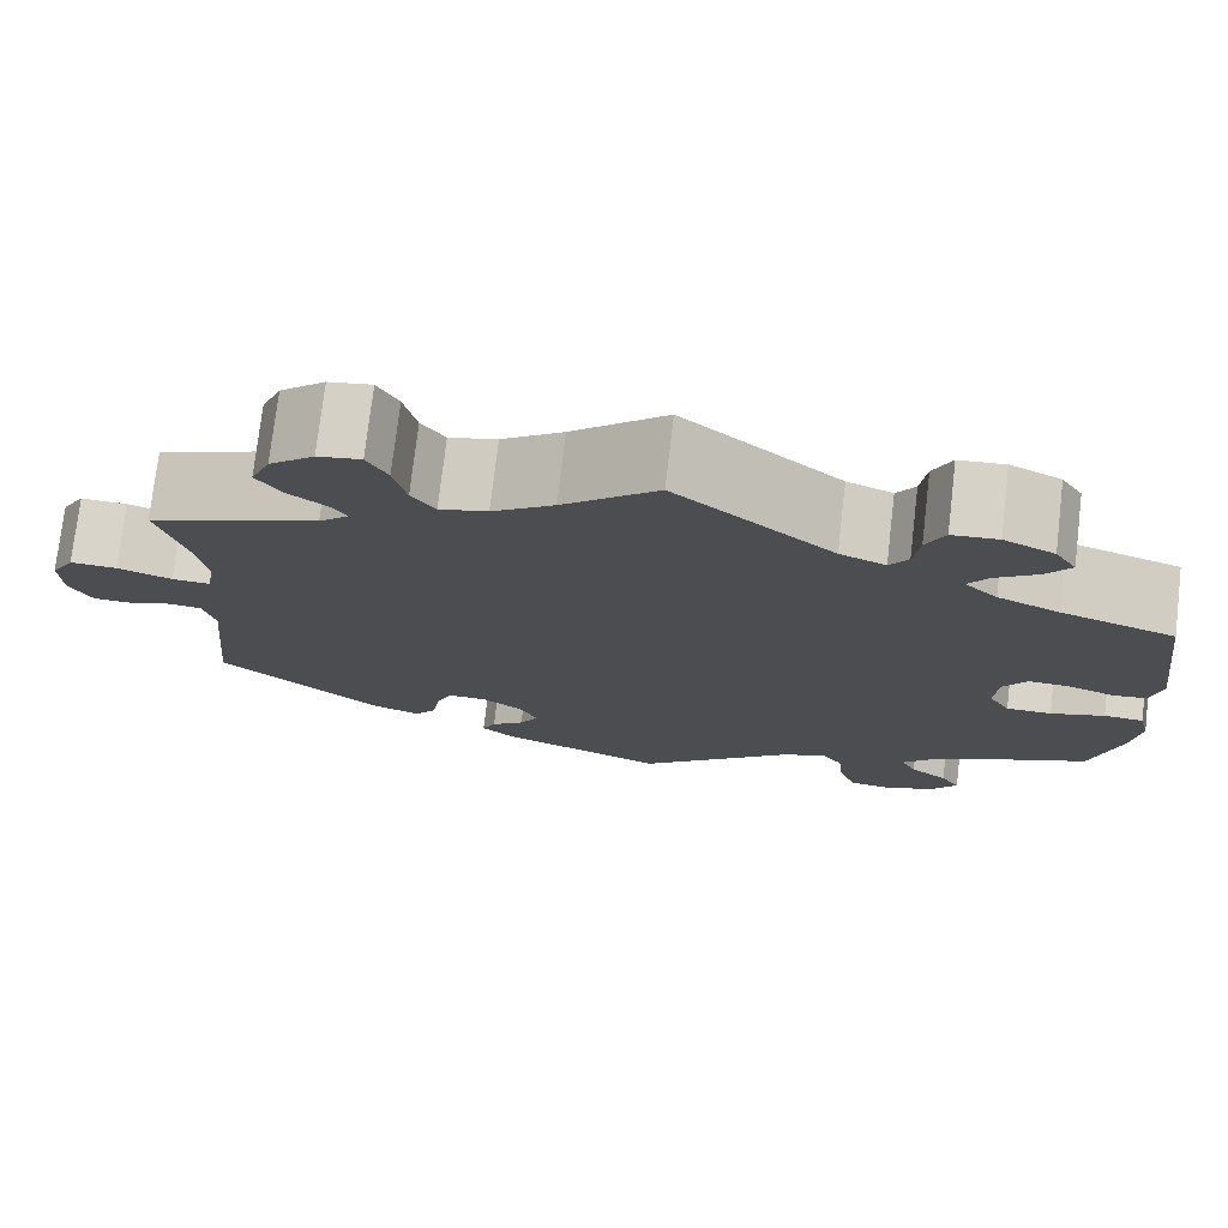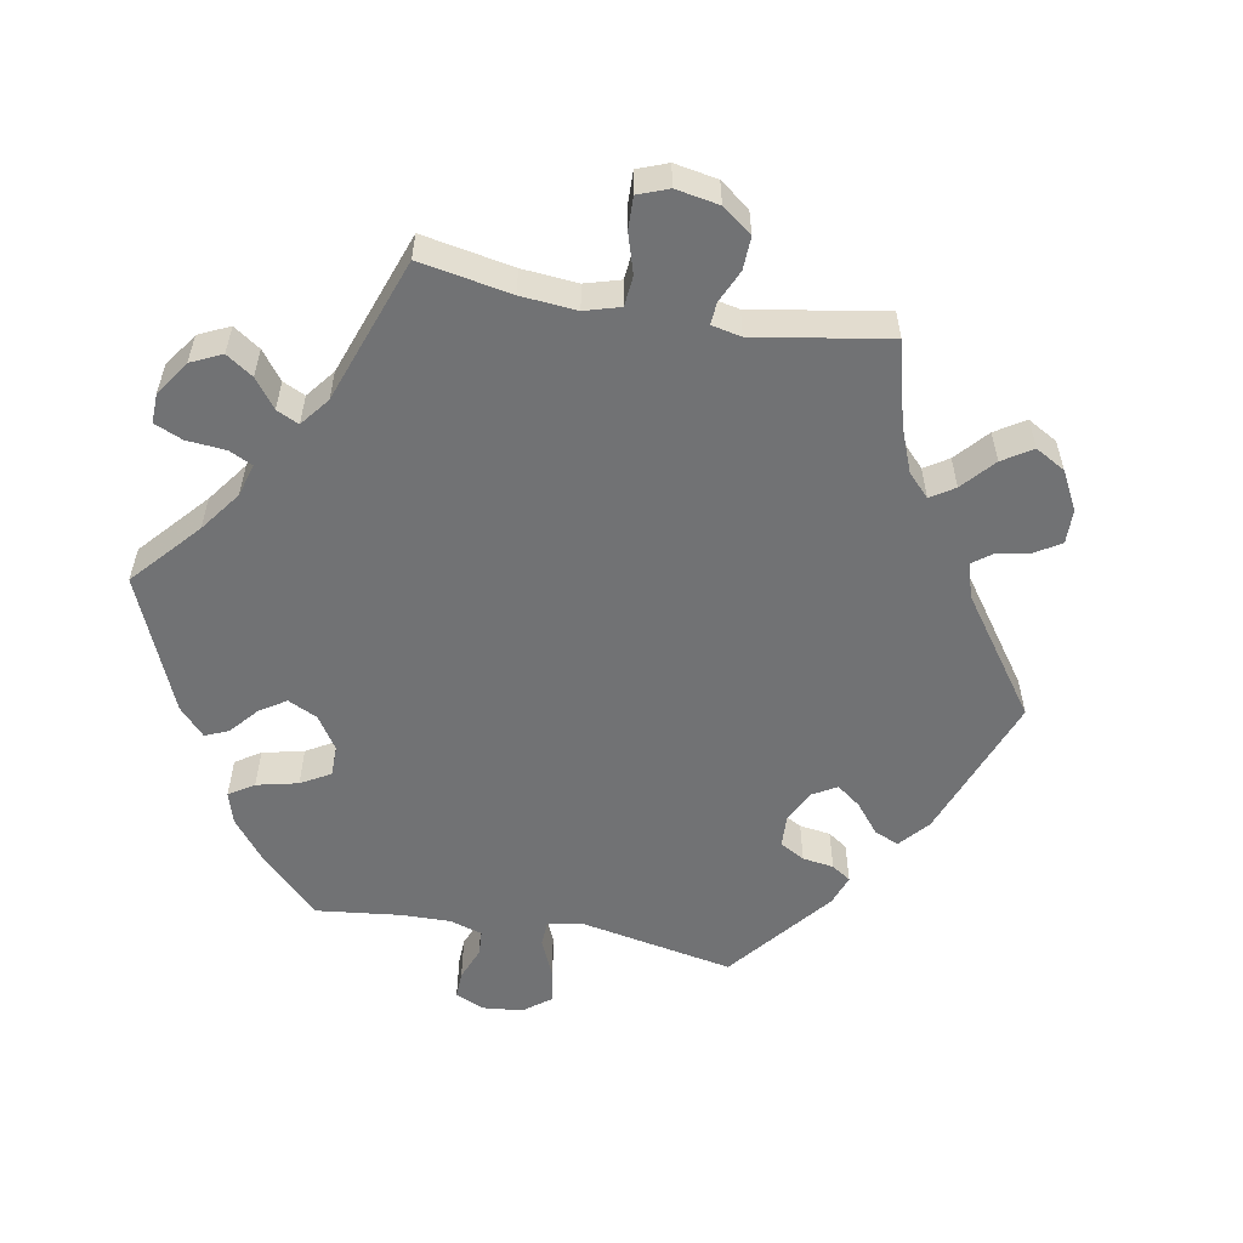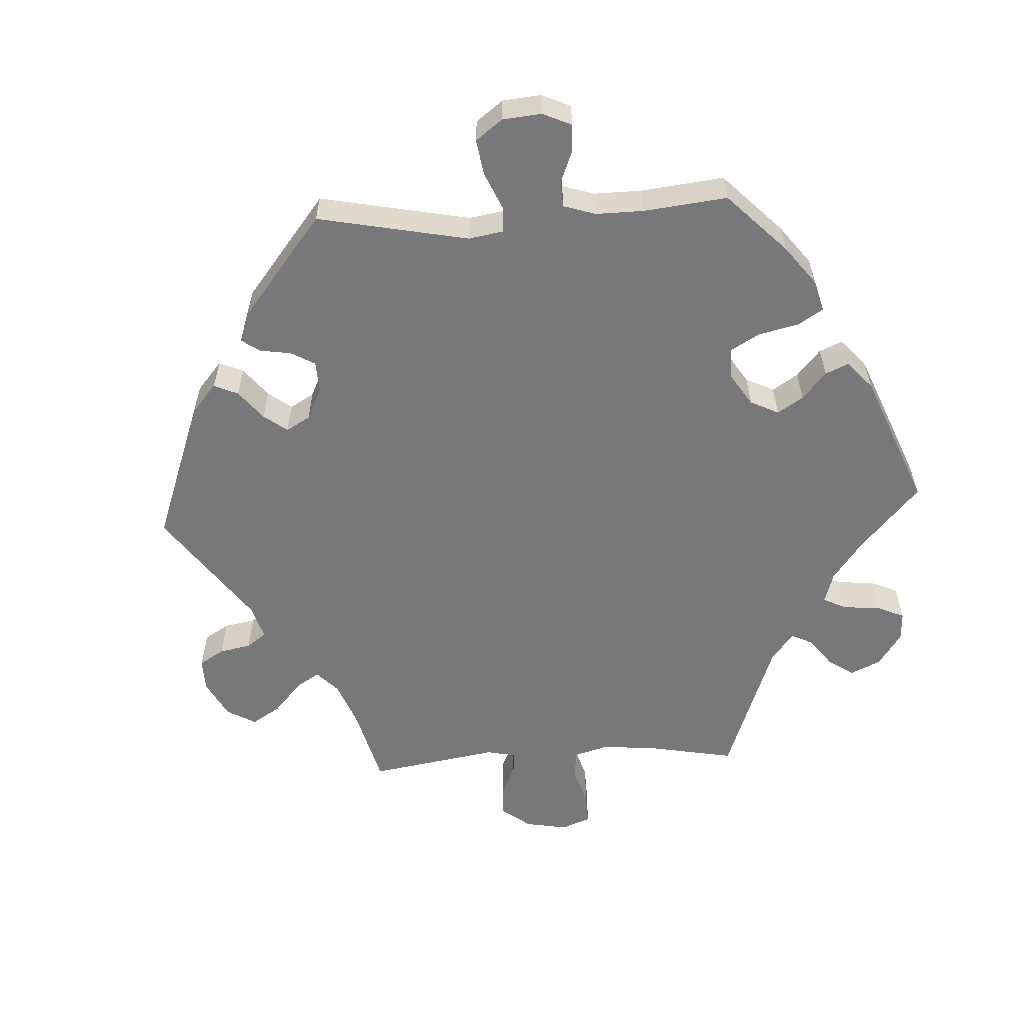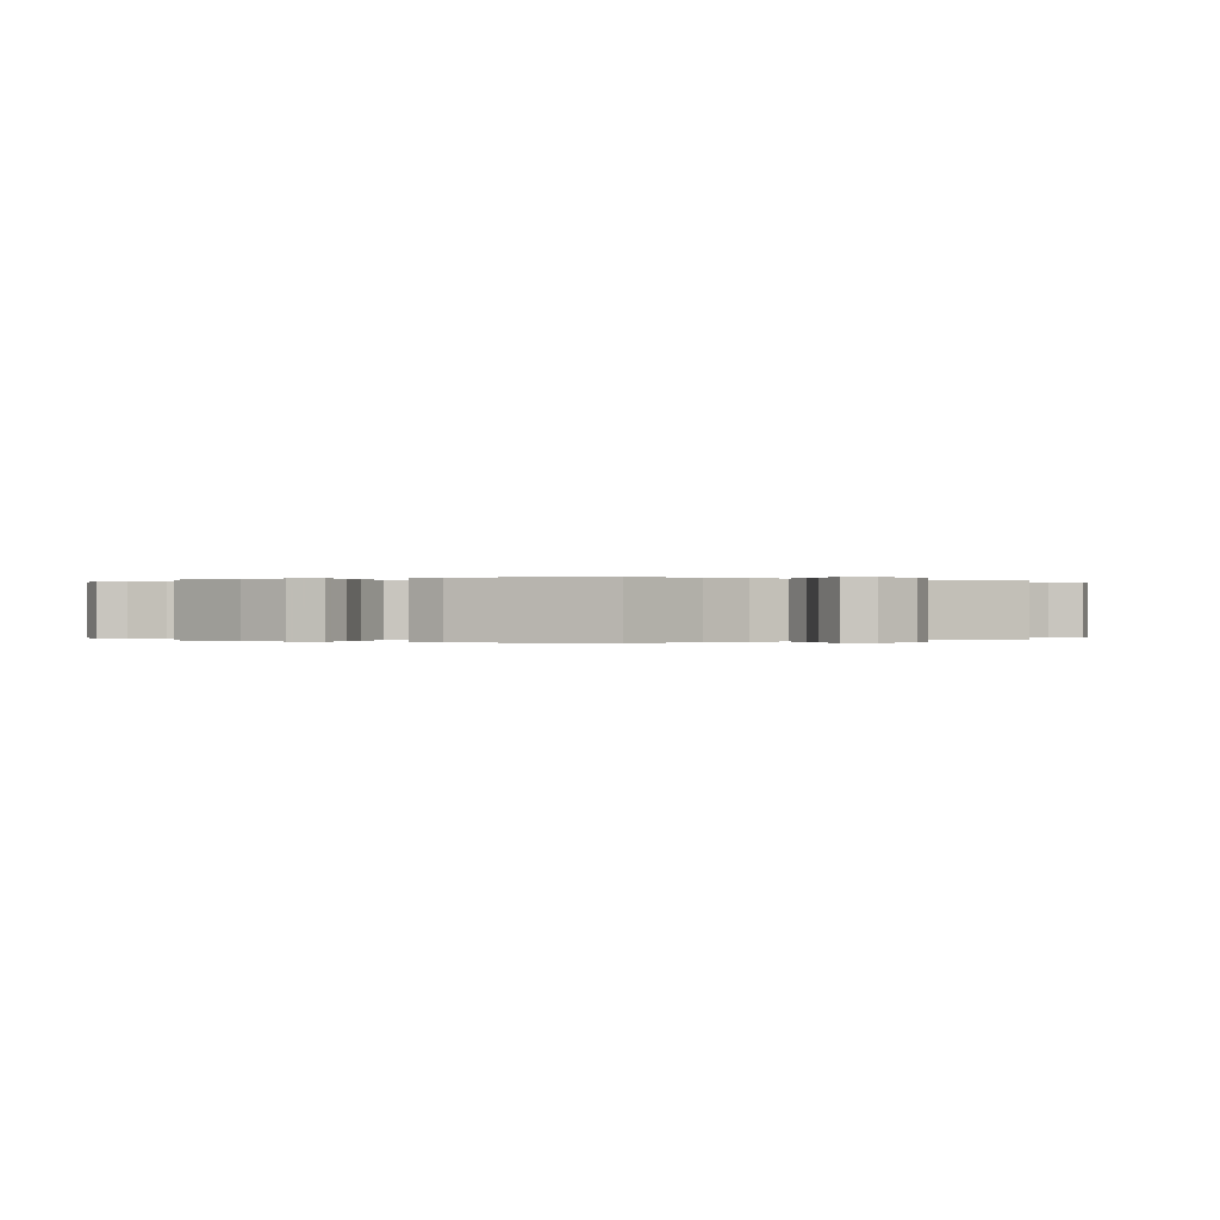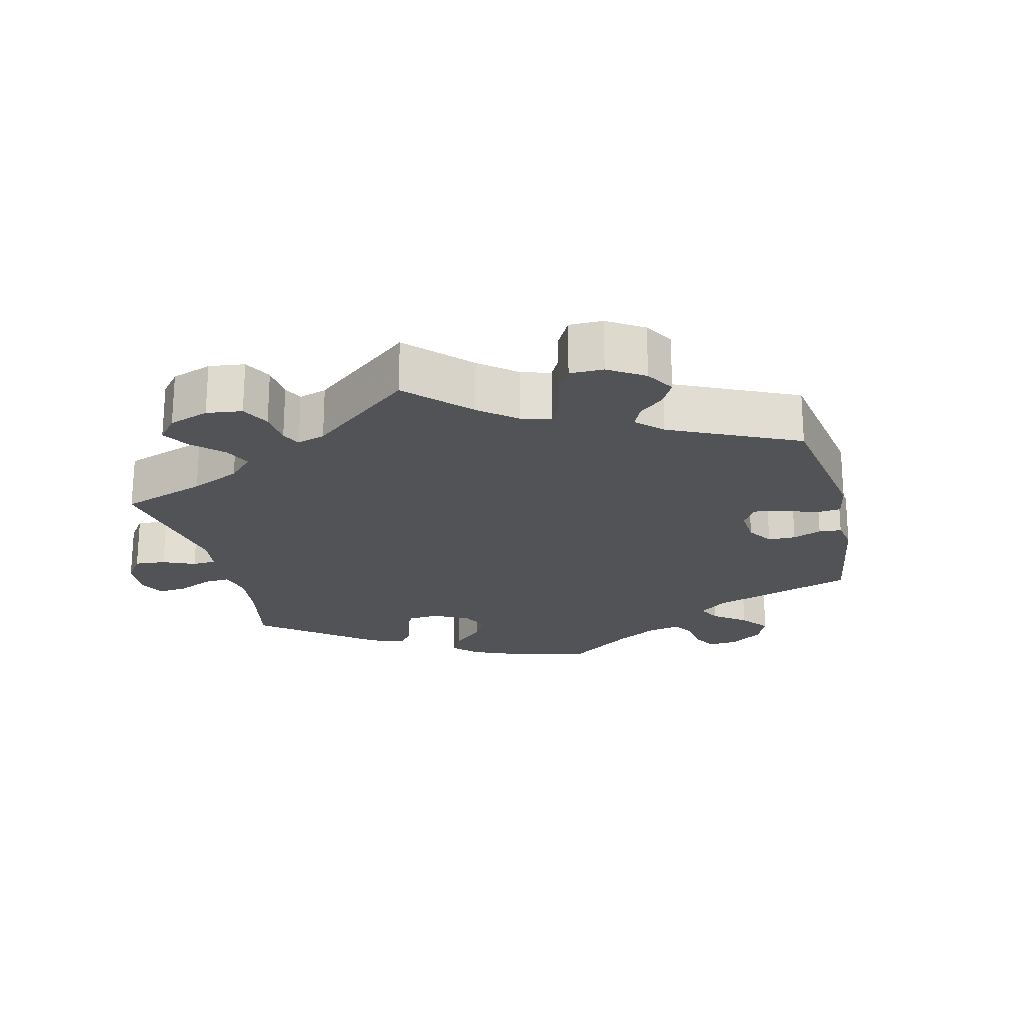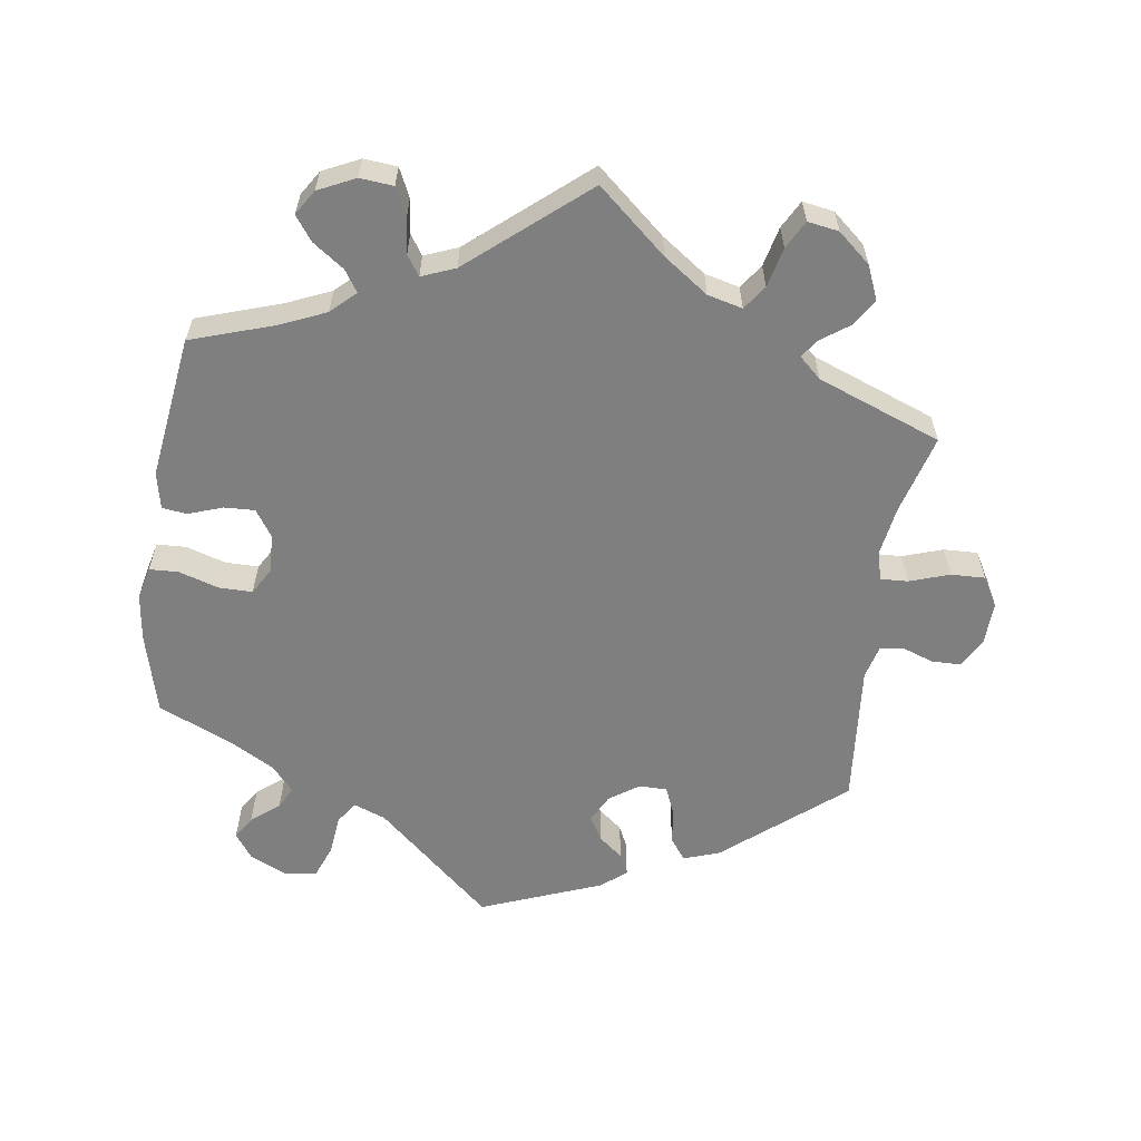
<metadata>
{"format":"obj","ext":"obj","renderer":"f3d","projection":"perspective","resolution":1024,"background":"white","views":[{"elev":75.2,"azim":-173.3,"up":"+Z"},{"elev":-55.5,"azim":19.7,"up":"+Y"},{"elev":-57.5,"azim":-146.8,"up":"+Y"},{"elev":0.0,"azim":-63.5,"up":"+Y"},{"elev":-21.9,"azim":73.4,"up":"+Y"},{"elev":-59.9,"azim":-8.4,"up":"+Y"}]}
</metadata>
<code>
v -0.53 0.07 -0.175
v -0.539 0.07 -0.108
v -0.528 0.07 -0.063
v -0.487 0.07 -0.061
v -0.431 0.07 -0.078
v -0.384 0.07 -0.078
v -0.362 0.07 -0.041
v -0.365 0.07 0.014
v -0.39 0.07 0.051
v -0.433 0.07 0.049
v -0.481 0.07 0.032
v -0.516 0.07 0.036
v -0.527 0.07 0.087
v -0.5 0.07 0.289
v -0.383 0.07 0.328
v -0.319 0.07 0.356
v -0.285 0.07 0.388
v -0.305 0.07 0.418
v -0.349 0.07 0.449
v -0.374 0.07 0.483
v -0.352 0.07 0.518
v -0.3 0.07 0.543
v -0.253 0.07 0.539
v -0.234 0.07 0.499
v -0.228 0.07 0.45
v -0.209 0.07 0.422
v -0.162 0.07 0.441
v 0 0.07 0.578
v 0.097 0.07 0.495
v 0.16 0.07 0.451
v 0.209 0.07 0.439
v 0.233 0.07 0.473
v 0.246 0.07 0.529
v 0.267 0.07 0.568
v 0.311 0.07 0.561
v 0.357 0.07 0.522
v 0.377 0.07 0.475
v 0.353 0.07 0.437
v 0.313 0.07 0.408
v 0.296 0.07 0.383
v 0.327 0.07 0.355
v 0.501 0.07 0.29
v 0.47 0.07 0.177
v 0.46 0.07 0.111
v 0.47 0.07 0.069
v 0.509 0.07 0.071
v 0.565 0.07 0.09
v 0.613 0.07 0.092
v 0.637 0.07 0.051
v 0.635 0.07 -0.009
v 0.612 0.07 -0.051
v 0.571 0.07 -0.052
v 0.528 0.07 -0.037
v 0.494 0.07 -0.041
v 0.482 0.07 -0.089
v 0.501 0.07 -0.288
v 0.335 0.07 -0.426
v 0.284 0.07 -0.444
v 0.262 0.07 -0.414
v 0.254 0.07 -0.362
v 0.238 0.07 -0.324
v 0.199 0.07 -0.324
v 0.157 0.07 -0.353
v 0.137 0.07 -0.392
v 0.157 0.07 -0.426
v 0.191 0.07 -0.453
v 0.205 0.07 -0.482
v 0.171 0.07 -0.511
v 0 0.07 -0.578
v -0.163 0.07 -0.435
v -0.209 0.07 -0.418
v -0.229 0.07 -0.449
v -0.235 0.07 -0.505
v -0.253 0.07 -0.552
v -0.3 0.07 -0.558
v -0.35 0.07 -0.535
v -0.376 0.07 -0.499
v -0.356 0.07 -0.467
v -0.317 0.07 -0.436
v -0.301 0.07 -0.404
v -0.333 0.07 -0.369
v -0.392 0.07 -0.336
v -0.5 0.07 -0.289
v -0.53 0 -0.175
v -0.539 0 -0.108
v -0.528 0 -0.063
v -0.487 0 -0.061
v -0.431 0 -0.078
v -0.384 0 -0.078
v -0.362 0 -0.041
v -0.365 0 0.014
v -0.39 0 0.051
v -0.433 0 0.049
v -0.481 0 0.032
v -0.516 0 0.036
v -0.527 0 0.087
v -0.5 0 0.289
v -0.383 0 0.328
v -0.319 0 0.356
v -0.285 0 0.388
v -0.305 0 0.418
v -0.349 0 0.449
v -0.374 0 0.483
v -0.352 0 0.518
v -0.3 0 0.543
v -0.253 0 0.539
v -0.234 0 0.499
v -0.228 0 0.45
v -0.209 0 0.422
v -0.162 0 0.441
v 0 0 0.578
v 0.097 0 0.495
v 0.16 0 0.451
v 0.209 0 0.439
v 0.233 0 0.473
v 0.246 0 0.529
v 0.267 0 0.568
v 0.311 0 0.561
v 0.357 0 0.522
v 0.377 0 0.475
v 0.353 0 0.437
v 0.313 0 0.408
v 0.296 0 0.383
v 0.327 0 0.355
v 0.501 0 0.29
v 0.47 0 0.177
v 0.46 0 0.111
v 0.47 0 0.069
v 0.509 0 0.071
v 0.565 0 0.09
v 0.613 0 0.092
v 0.637 0 0.051
v 0.635 0 -0.009
v 0.612 0 -0.051
v 0.571 0 -0.052
v 0.528 0 -0.037
v 0.494 0 -0.041
v 0.482 0 -0.089
v 0.501 0 -0.288
v 0.335 0 -0.426
v 0.284 0 -0.444
v 0.262 0 -0.414
v 0.254 0 -0.362
v 0.238 0 -0.324
v 0.199 0 -0.324
v 0.157 0 -0.353
v 0.137 0 -0.392
v 0.157 0 -0.426
v 0.191 0 -0.453
v 0.205 0 -0.482
v 0.171 0 -0.511
v 0 0 -0.578
v -0.163 0 -0.435
v -0.209 0 -0.418
v -0.229 0 -0.449
v -0.235 0 -0.505
v -0.253 0 -0.552
v -0.3 0 -0.558
v -0.35 0 -0.535
v -0.376 0 -0.499
v -0.356 0 -0.467
v -0.317 0 -0.436
v -0.301 0 -0.404
v -0.333 0 -0.369
v -0.392 0 -0.336
v -0.5 0 -0.289
f 82 83 1 2
f 81 82 2 3
f 80 81 3 4
f 76 77 78 79
f 76 79 80
f 75 76 80
f 72 73 74 75
f 71 72 75 80
f 67 68 69 70
f 65 66 67 70
f 64 65 70 71
f 63 64 71 80
f 57 58 59 60
f 55 56 57 60
f 54 55 60 61
f 50 51 52 53
f 50 53 54
f 49 50 54
f 46 47 48 49
f 45 46 49 54
f 44 45 54 61
f 41 42 43
f 40 41 43 44
f 36 37 38 39
f 36 39 40
f 35 36 40
f 32 33 34 35
f 31 32 35 40
f 30 31 40 44
f 27 28 29
f 26 27 29 30
f 22 23 24 25
f 22 25 26
f 21 22 26
f 18 19 20 21
f 17 18 21 26
f 16 17 26 30
f 12 13 14 15
f 10 11 12 15
f 9 10 15 16
f 8 9 16 30
f 63 80 4 5
f 62 63 5 6
f 61 62 6 7
f 30 44 61
f 7 8 30 61
f 85 84 166 165
f 86 85 165 164
f 87 86 164 163
f 162 161 160 159
f 163 162 159
f 163 159 158
f 158 157 156 155
f 163 158 155 154
f 153 152 151 150
f 153 150 149 148
f 154 153 148 147
f 163 154 147 146
f 143 142 141 140
f 143 140 139 138
f 144 143 138 137
f 136 135 134 133
f 137 136 133
f 137 133 132
f 132 131 130 129
f 137 132 129 128
f 144 137 128 127
f 126 125 124
f 127 126 124 123
f 122 121 120 119
f 123 122 119
f 123 119 118
f 118 117 116 115
f 123 118 115 114
f 127 123 114 113
f 112 111 110
f 113 112 110 109
f 108 107 106 105
f 109 108 105
f 109 105 104
f 104 103 102 101
f 109 104 101 100
f 113 109 100 99
f 98 97 96 95
f 98 95 94 93
f 99 98 93 92
f 113 99 92 91
f 88 87 163 146
f 89 88 146 145
f 90 89 145 144
f 144 127 113
f 144 113 91 90
f 1 84 85 2
f 2 85 86 3
f 3 86 87 4
f 4 87 88 5
f 5 88 89 6
f 6 89 90 7
f 7 90 91 8
f 8 91 92 9
f 9 92 93 10
f 10 93 94 11
f 11 94 95 12
f 12 95 96 13
f 13 96 97 14
f 14 97 98 15
f 15 98 99 16
f 16 99 100 17
f 17 100 101 18
f 18 101 102 19
f 19 102 103 20
f 20 103 104 21
f 21 104 105 22
f 22 105 106 23
f 23 106 107 24
f 24 107 108 25
f 25 108 109 26
f 26 109 110 27
f 27 110 111 28
f 28 111 112 29
f 29 112 113 30
f 30 113 114 31
f 31 114 115 32
f 32 115 116 33
f 33 116 117 34
f 34 117 118 35
f 35 118 119 36
f 36 119 120 37
f 37 120 121 38
f 38 121 122 39
f 39 122 123 40
f 40 123 124 41
f 41 124 125 42
f 42 125 126 43
f 43 126 127 44
f 44 127 128 45
f 45 128 129 46
f 46 129 130 47
f 47 130 131 48
f 48 131 132 49
f 49 132 133 50
f 50 133 134 51
f 51 134 135 52
f 52 135 136 53
f 53 136 137 54
f 54 137 138 55
f 55 138 139 56
f 56 139 140 57
f 57 140 141 58
f 58 141 142 59
f 59 142 143 60
f 60 143 144 61
f 61 144 145 62
f 62 145 146 63
f 63 146 147 64
f 64 147 148 65
f 65 148 149 66
f 66 149 150 67
f 67 150 151 68
f 68 151 152 69
f 69 152 153 70
f 70 153 154 71
f 71 154 155 72
f 72 155 156 73
f 73 156 157 74
f 74 157 158 75
f 75 158 159 76
f 76 159 160 77
f 77 160 161 78
f 78 161 162 79
f 79 162 163 80
f 80 163 164 81
f 81 164 165 82
f 82 165 166 83
f 83 166 84 1

</code>
